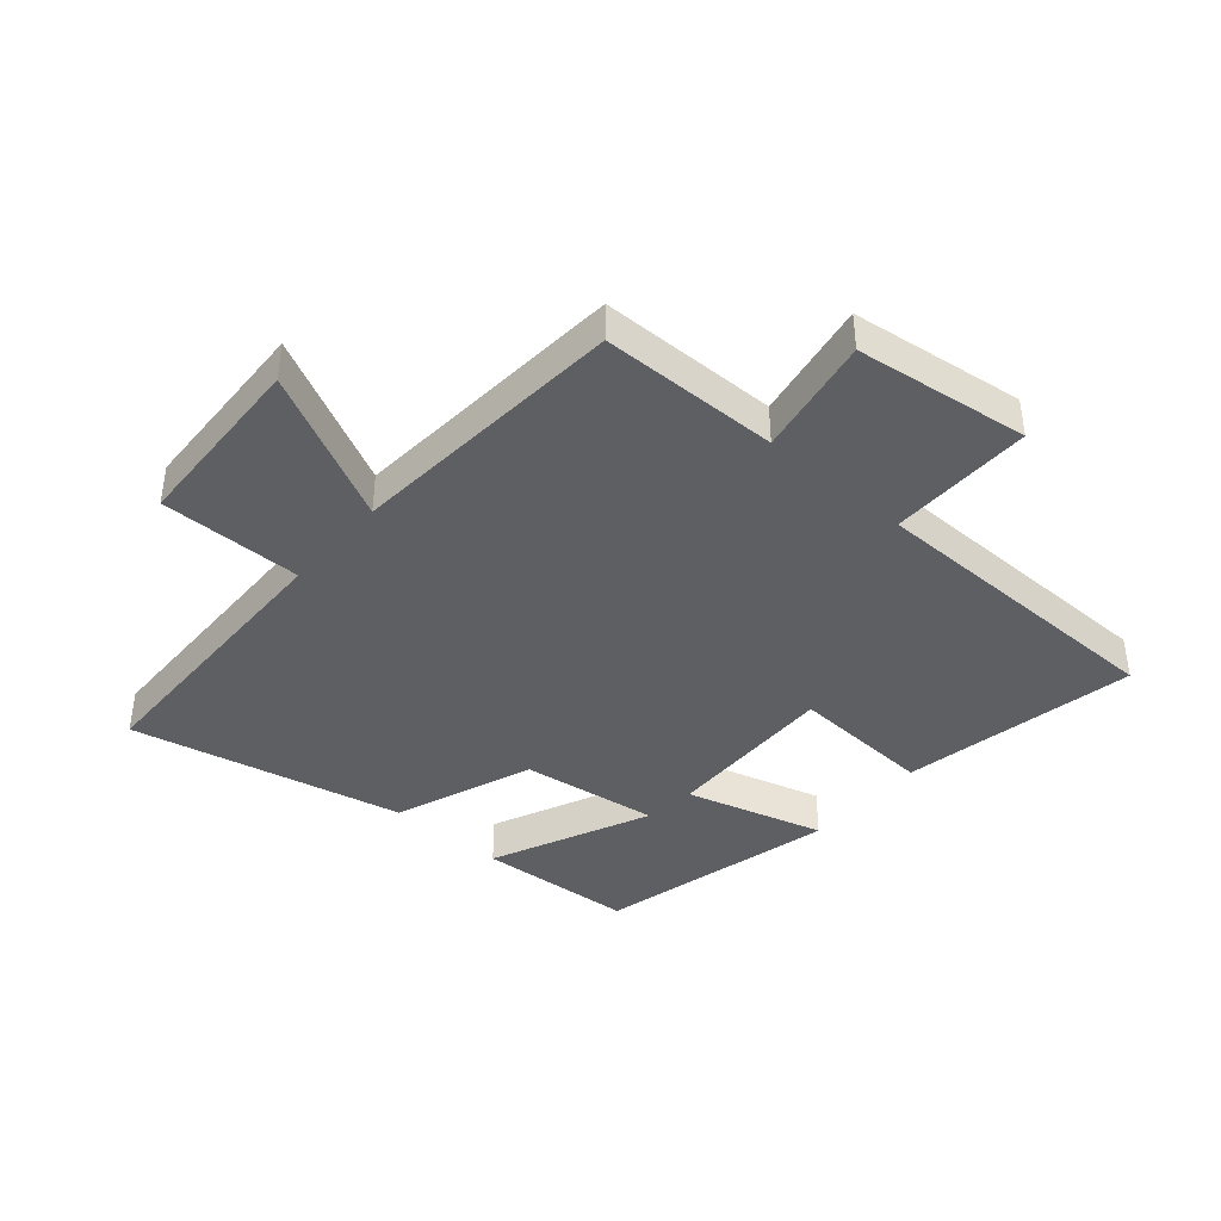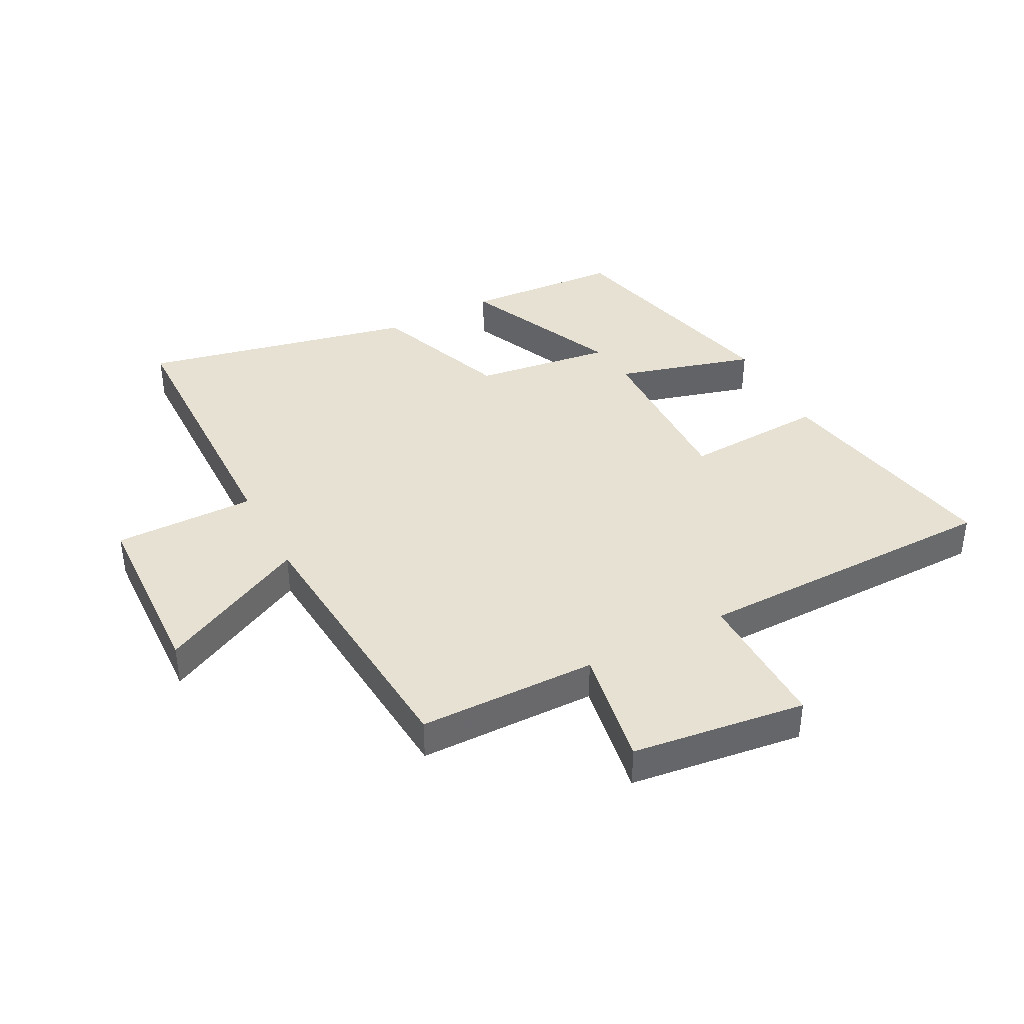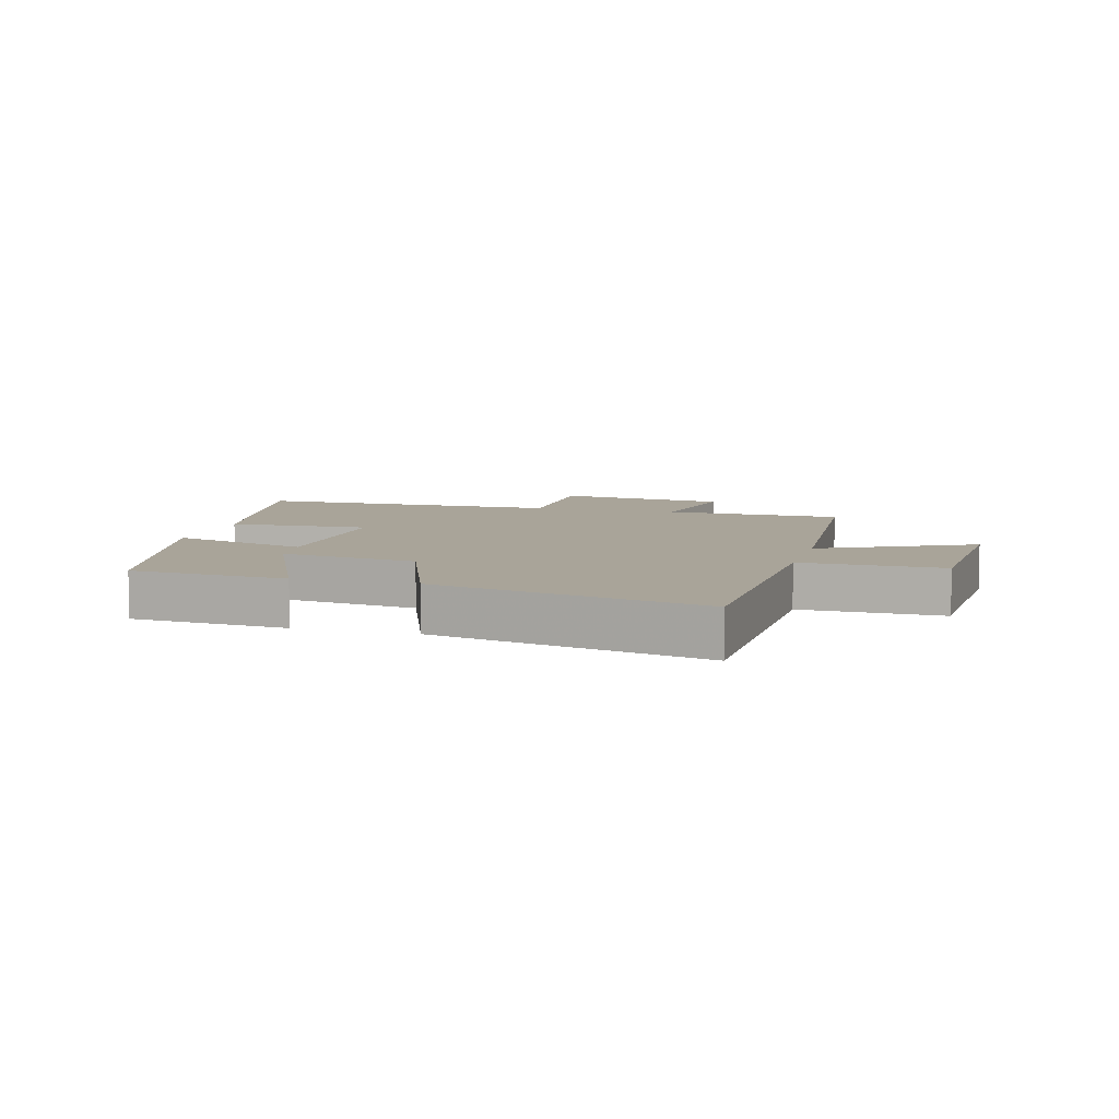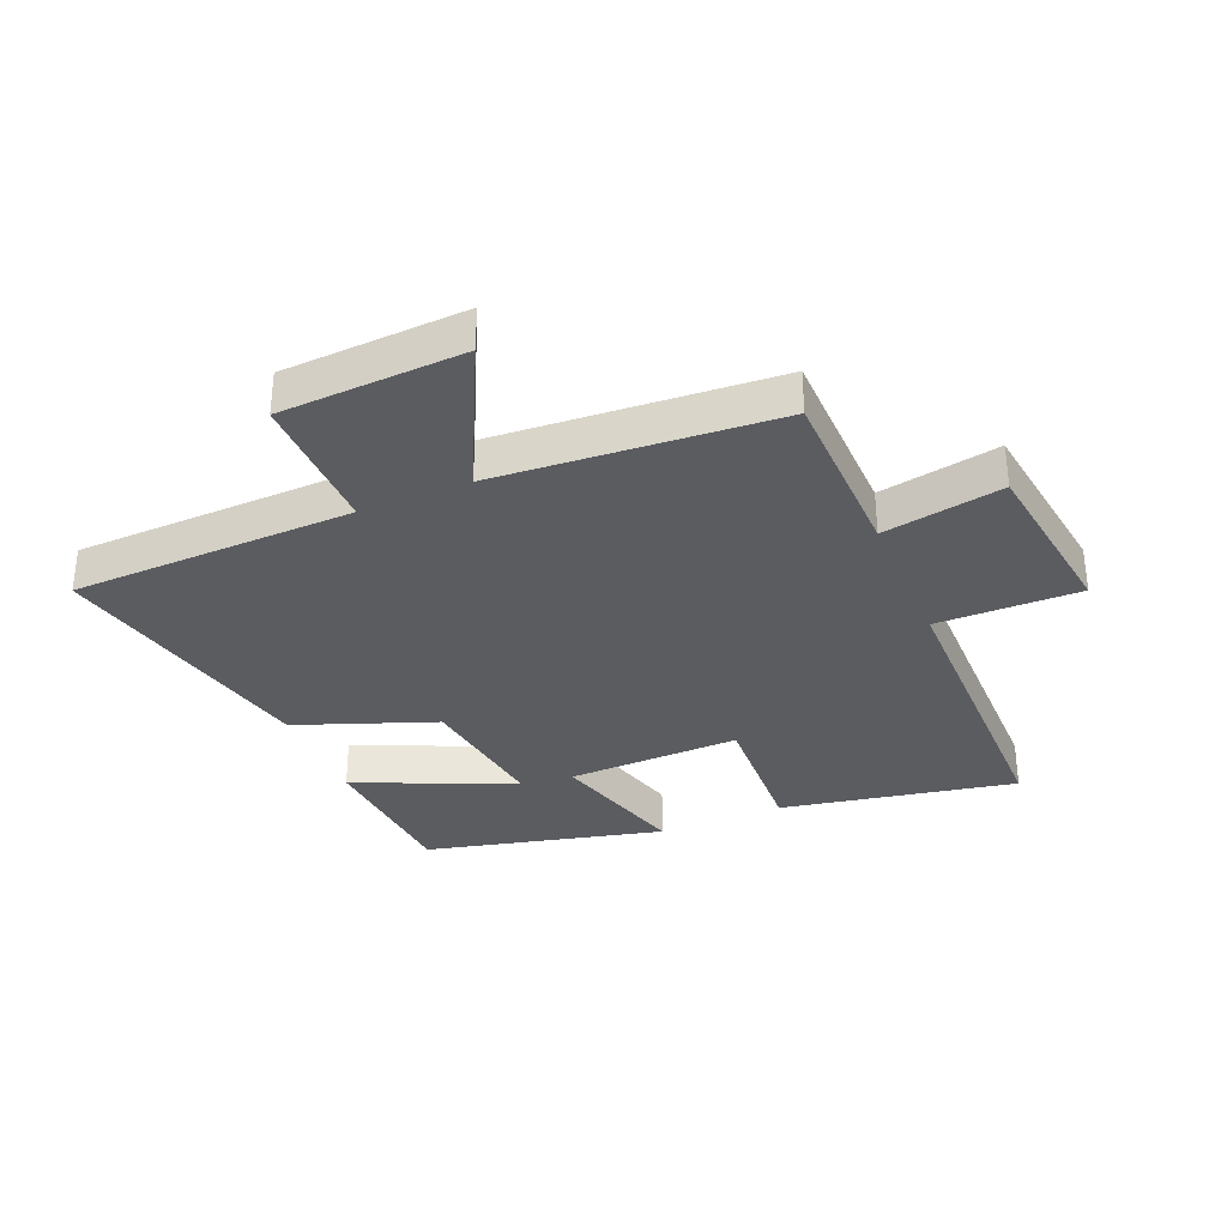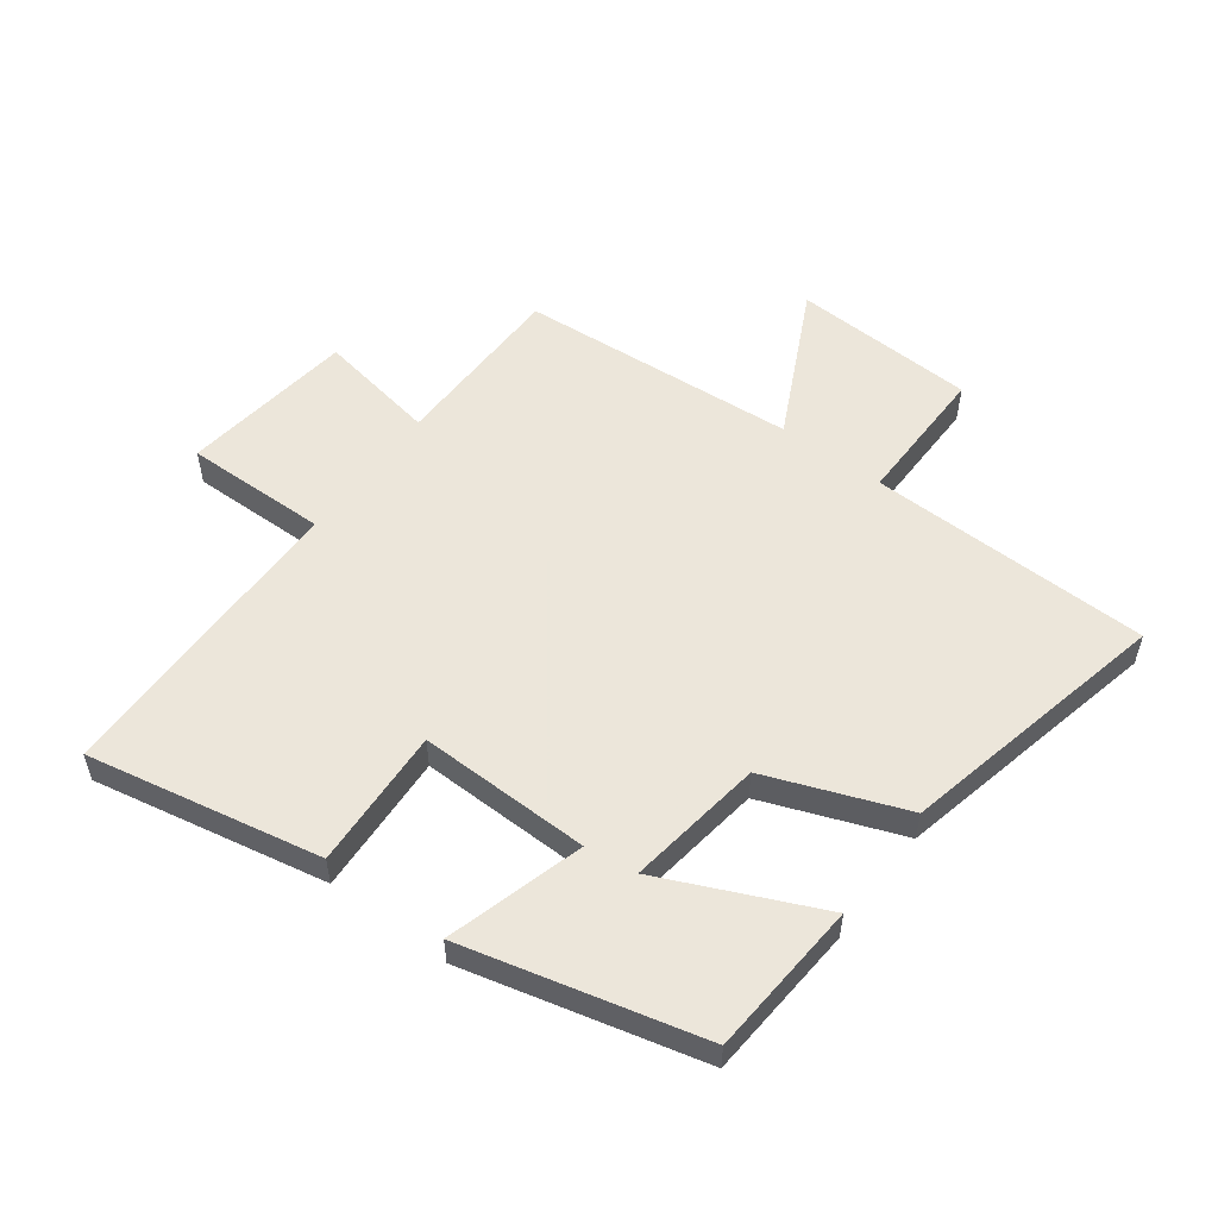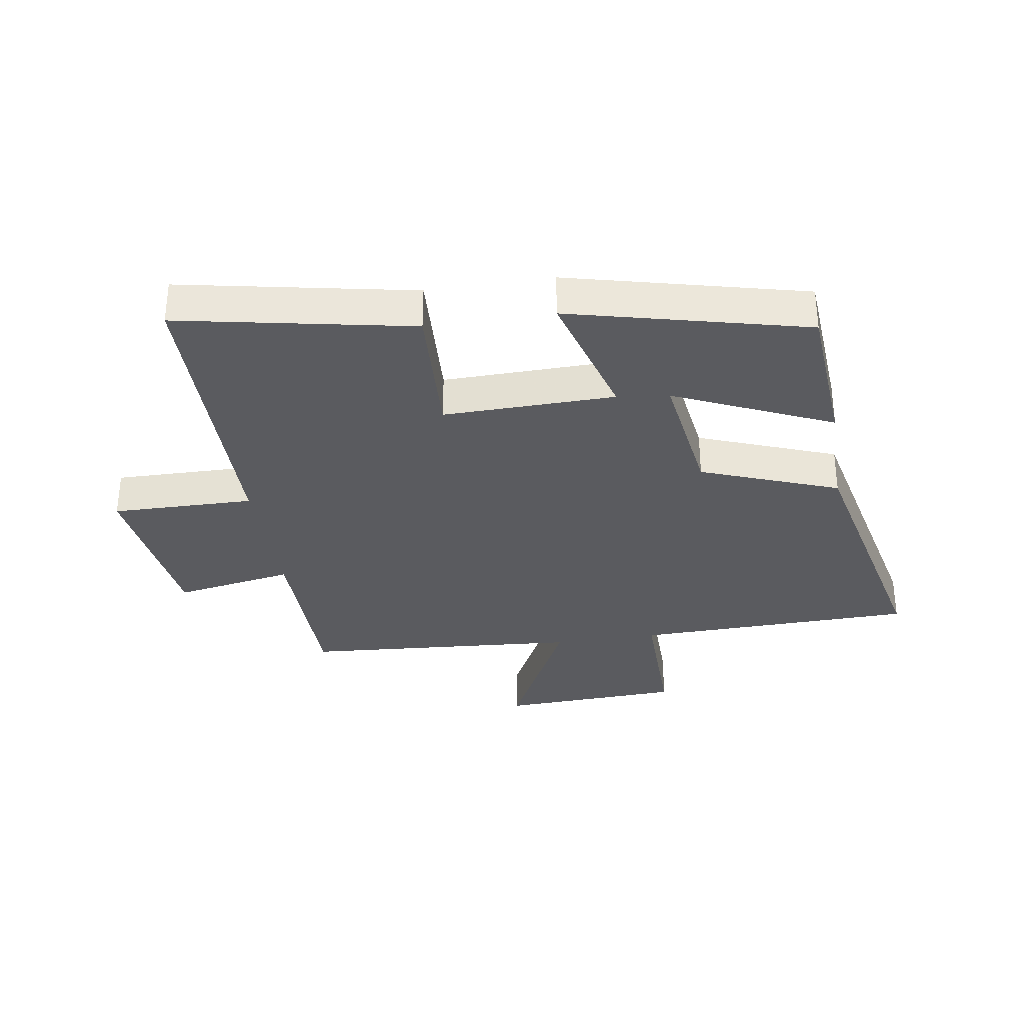
<metadata>
{"format":"obj","ext":"obj","renderer":"f3d","projection":"perspective","resolution":1024,"background":"white","views":[{"elev":-41.0,"azim":49.0,"up":"+Y"},{"elev":39.6,"azim":62.1,"up":"+Y"},{"elev":7.3,"azim":-74.6,"up":"+Y"},{"elev":-33.7,"azim":22.9,"up":"+Y"},{"elev":54.6,"azim":-143.5,"up":"+Y"},{"elev":-33.0,"azim":-171.2,"up":"+Y"}]}
</metadata>
<code>
v -0.481 0.07 -0.405
v -0.5 0.07 -0.15
v -0.242 0.07 -0.265
v -0.274 0.07 -0.041
v -0.5 0.07 0.044
v -0.6 0.07 0.489
v -0.138 0.07 0.5
v -0.141 0.07 0.732
v 0.159 0.07 0.746
v 0.038 0.07 0.5
v 0.495 0.07 0.467
v 0.5 0.07 0.175
v 0.696 0.07 0.21
v 0.734 0.07 -0.074
v 0.5 0.07 -0.071
v 0.497 0.07 -0.574
v 0.114 0.07 -0.5
v 0.125 0.07 -0.269
v -0.157 0.07 -0.275
v -0.092 0.07 -0.5
v -0.481 0 -0.405
v -0.5 0 -0.15
v -0.242 0 -0.265
v -0.274 0 -0.041
v -0.5 0 0.044
v -0.6 0 0.489
v -0.138 0 0.5
v -0.141 0 0.732
v 0.159 0 0.746
v 0.038 0 0.5
v 0.495 0 0.467
v 0.5 0 0.175
v 0.696 0 0.21
v 0.734 0 -0.074
v 0.5 0 -0.071
v 0.497 0 -0.574
v 0.114 0 -0.5
v 0.125 0 -0.269
v -0.157 0 -0.275
v -0.092 0 -0.5
f 19 20 1
f 15 16 17 18
f 15 18 19
f 12 13 14 15
f 10 11 12 15
f 10 15 19
f 7 8 9 10
f 4 5 6 7
f 3 4 7 10
f 1 2 3
f 19 1 3
f 3 10 19
f 21 40 39
f 38 37 36 35
f 39 38 35
f 35 34 33 32
f 35 32 31 30
f 39 35 30
f 30 29 28 27
f 27 26 25 24
f 30 27 24 23
f 23 22 21
f 23 21 39
f 39 30 23
f 1 21 22 2
f 2 22 23 3
f 3 23 24 4
f 4 24 25 5
f 5 25 26 6
f 6 26 27 7
f 7 27 28 8
f 8 28 29 9
f 9 29 30 10
f 10 30 31 11
f 11 31 32 12
f 12 32 33 13
f 13 33 34 14
f 14 34 35 15
f 15 35 36 16
f 16 36 37 17
f 17 37 38 18
f 18 38 39 19
f 19 39 40 20
f 20 40 21 1

</code>
